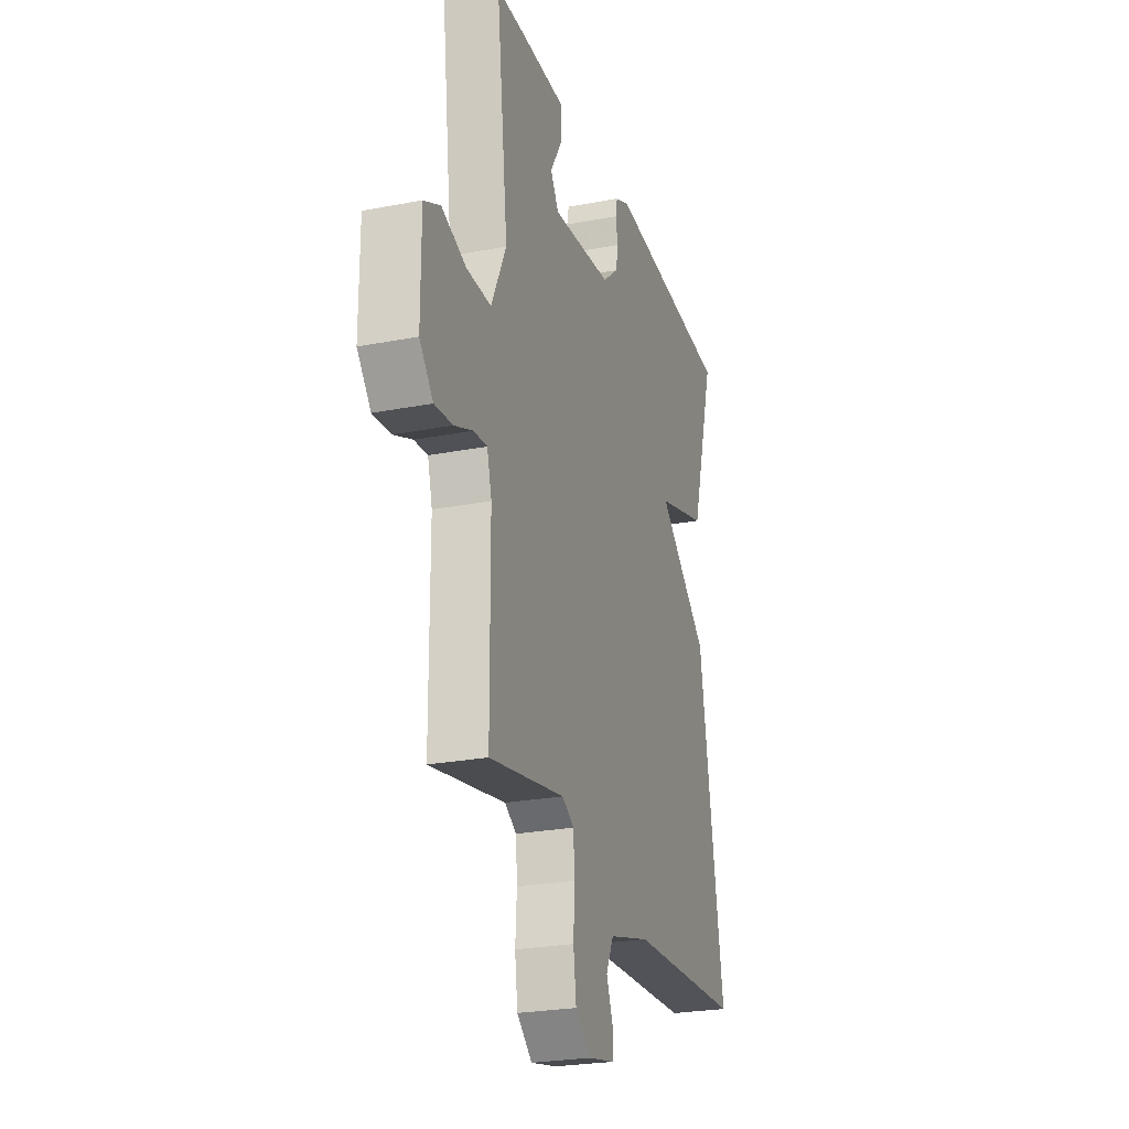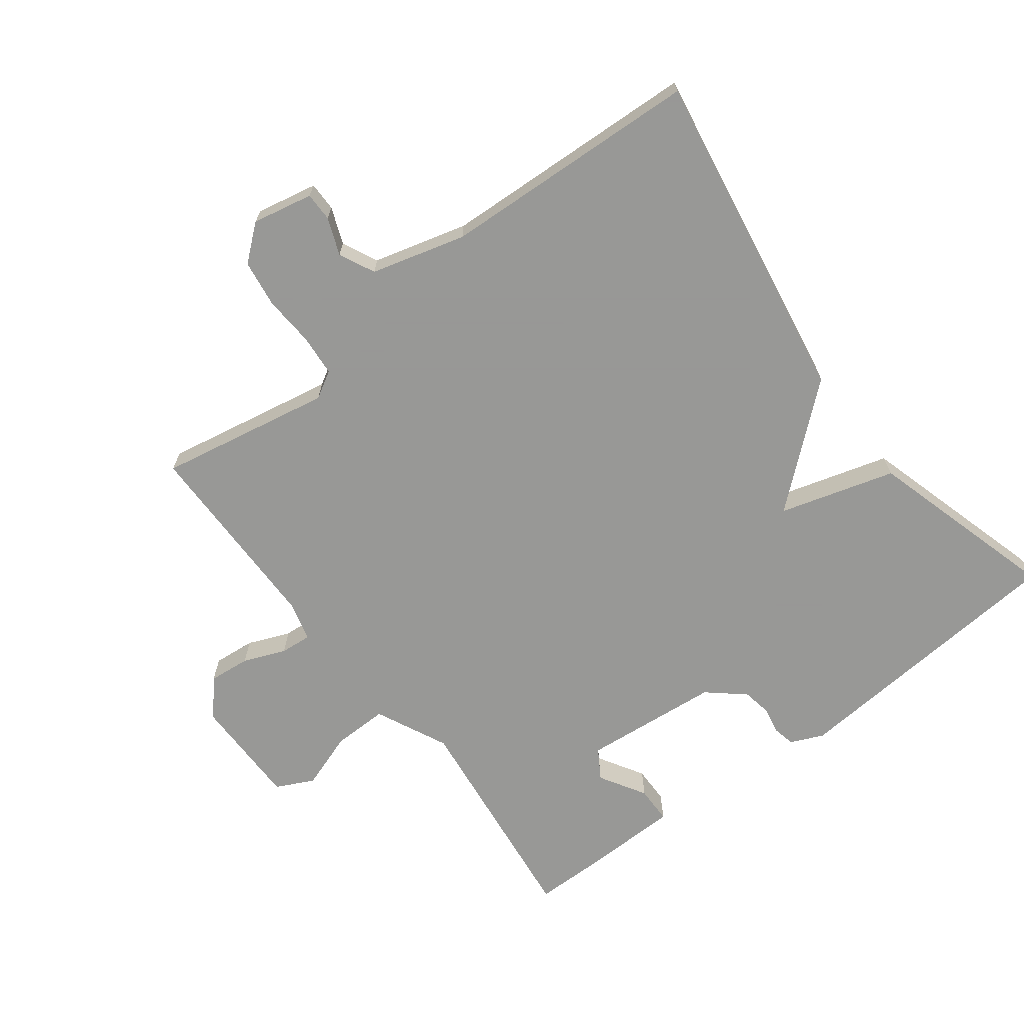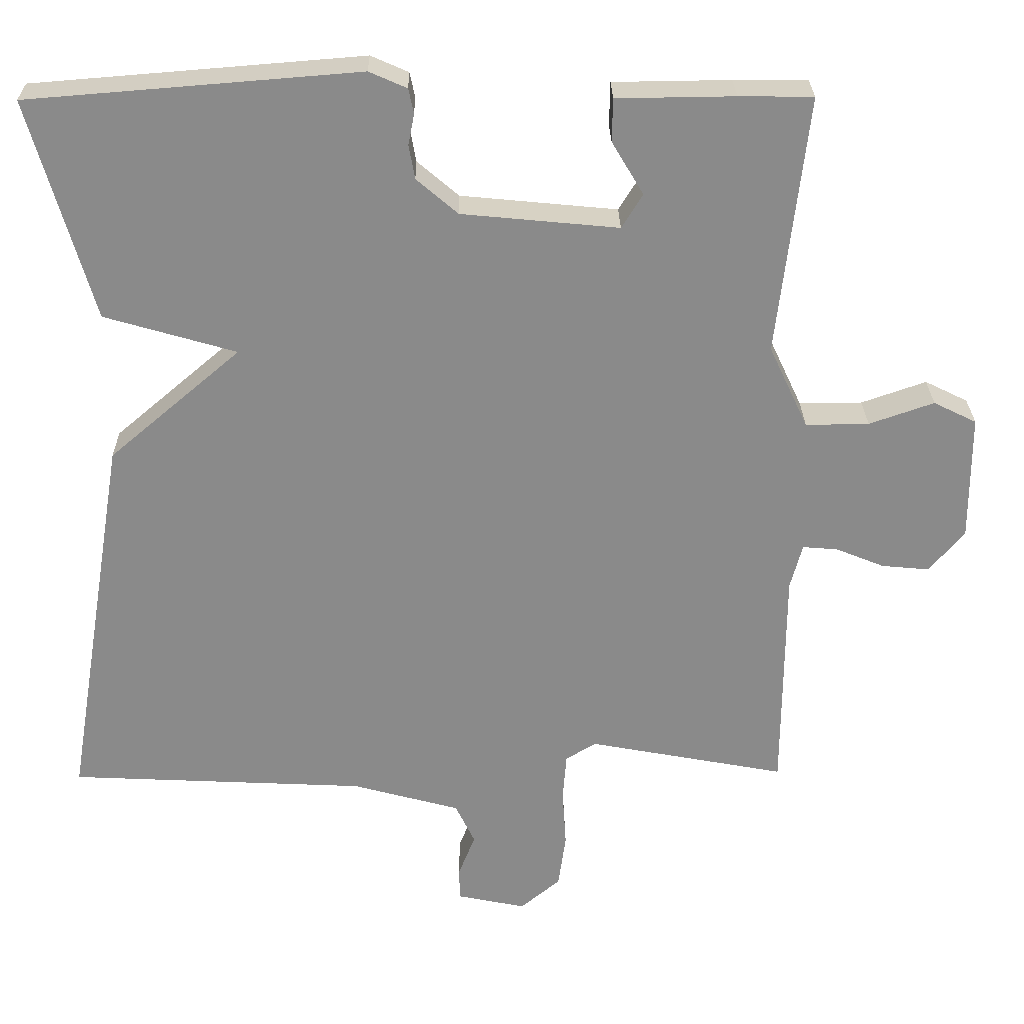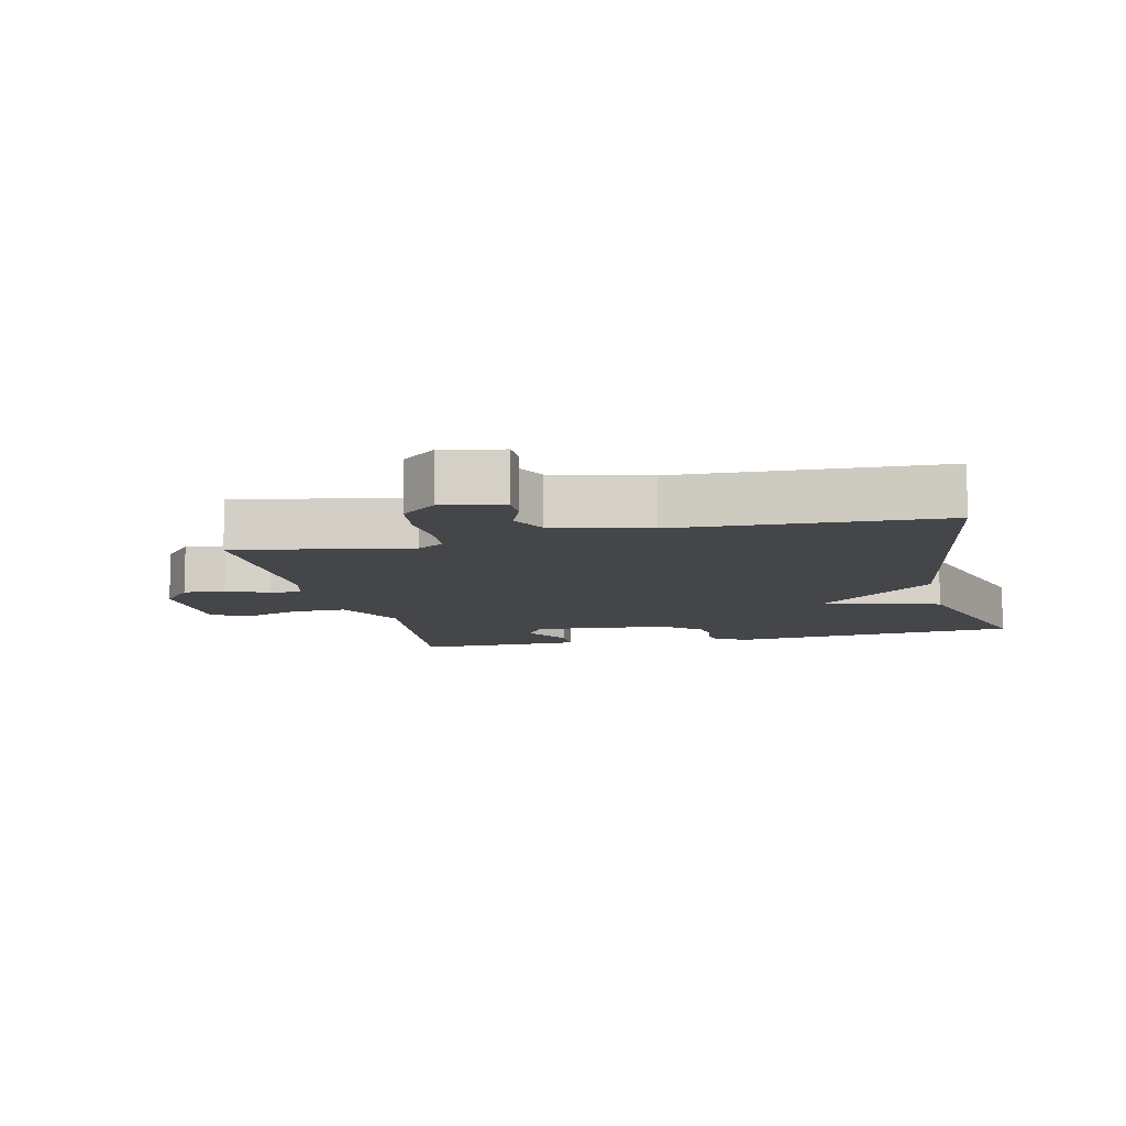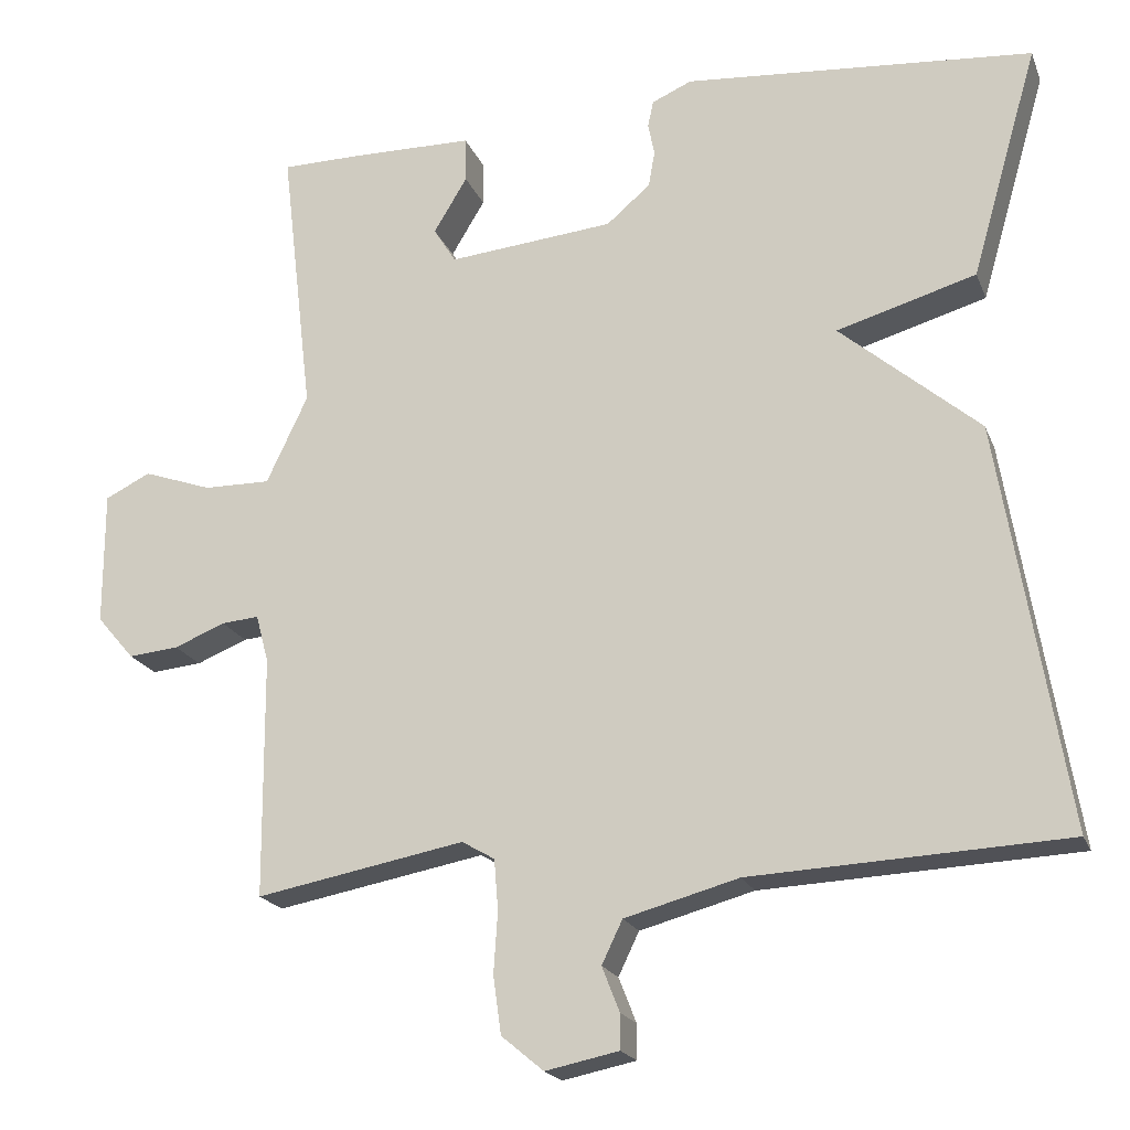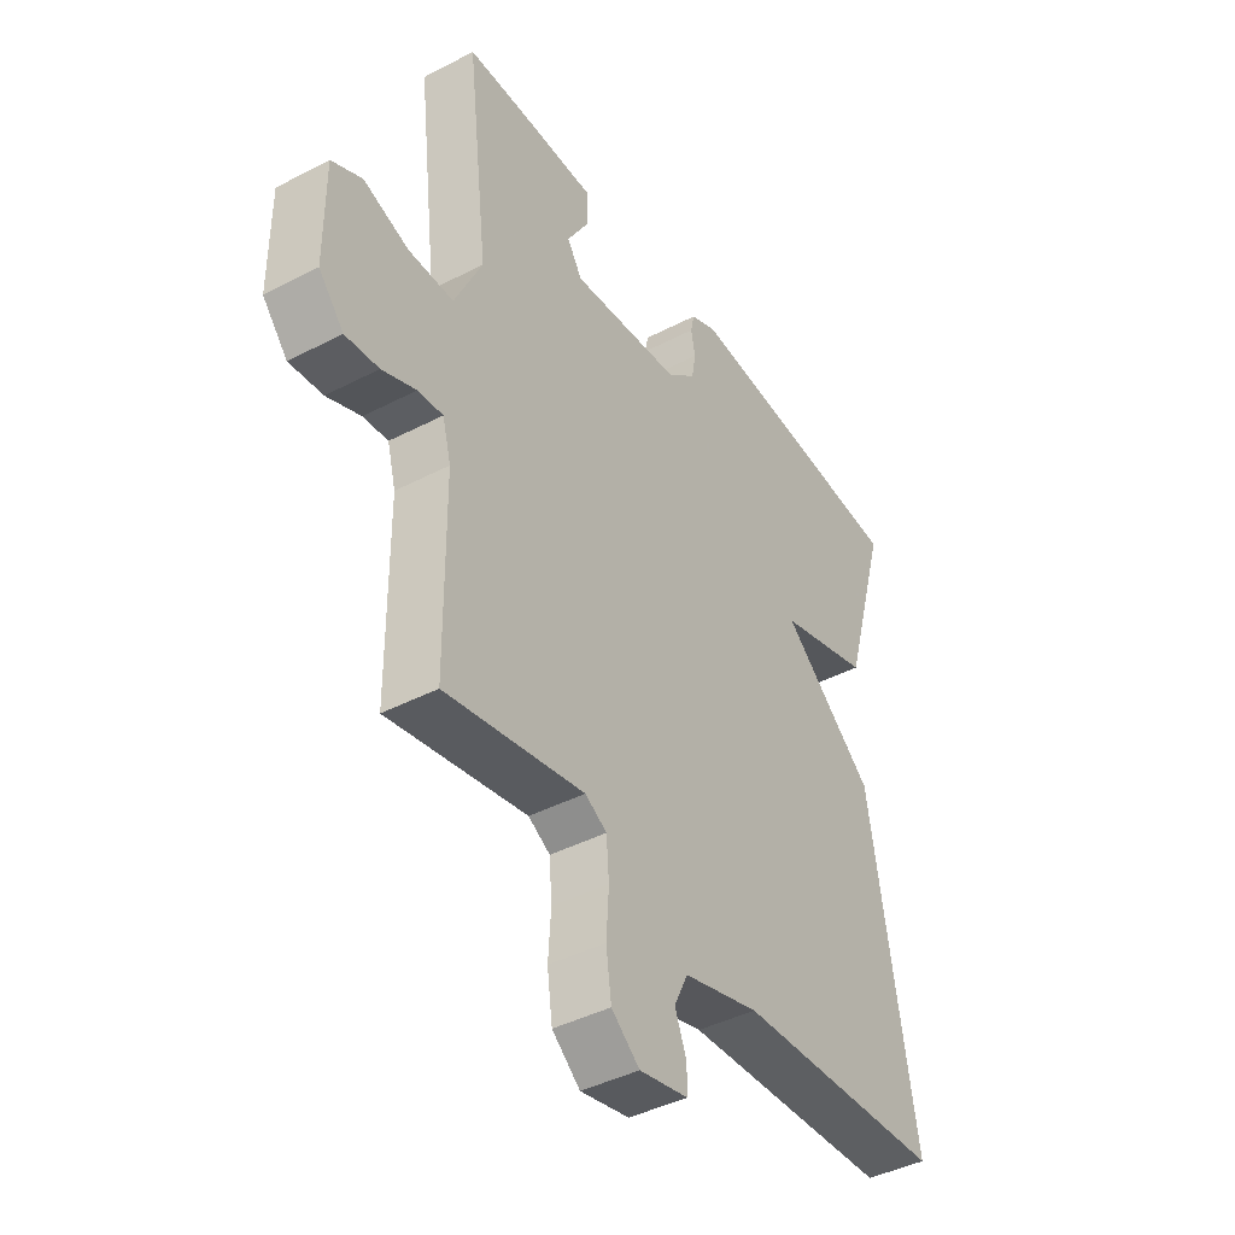
<metadata>
{"format":"obj","ext":"obj","renderer":"f3d","projection":"perspective","resolution":1024,"background":"white","views":[{"elev":-25.2,"azim":107.4,"up":"+Z"},{"elev":-68.4,"azim":-142.7,"up":"+Y"},{"elev":26.6,"azim":-0.8,"up":"+Z"},{"elev":-9.9,"azim":-166.8,"up":"+Y"},{"elev":-19.8,"azim":-162.6,"up":"+Z"},{"elev":-42.2,"azim":122.0,"up":"+Z"}]}
</metadata>
<code>
v -0.5 0.07 -0.5
v -0.416 0.07 0.008
v -0.241 0.07 0.157
v -0.416 0.07 0.208
v -0.5 0.07 0.5
v -0.061 0.07 0.535
v -0.011 0.07 0.513
v -0.004 0.07 0.48
v -0.012 0.07 0.439
v -0.004 0.07 0.394
v 0.051 0.07 0.347
v 0.259 0.07 0.327
v 0.287 0.07 0.372
v 0.245 0.07 0.442
v 0.246 0.07 0.499
v 0.402 0.07 0.501
v 0.5 0.07 0.5
v 0.46 0.07 0.157
v 0.512 0.07 0.047
v 0.596 0.07 0.048
v 0.682 0.07 0.078
v 0.739 0.07 0.05
v 0.739 0.07 -0.118
v 0.692 0.07 -0.173
v 0.629 0.07 -0.167
v 0.565 0.07 -0.141
v 0.518 0.07 -0.137
v 0.502 0.07 -0.197
v 0.5 0.07 -0.5
v 0.238 0.07 -0.451
v 0.197 0.07 -0.475
v 0.192 0.07 -0.538
v 0.197 0.07 -0.615
v 0.187 0.07 -0.687
v 0.134 0.07 -0.731
v 0.042 0.07 -0.712
v 0.042 0.07 -0.668
v 0.064 0.07 -0.612
v 0.038 0.07 -0.558
v -0.105 0.07 -0.519
v -0.5 0 -0.5
v -0.416 0 0.008
v -0.241 0 0.157
v -0.416 0 0.208
v -0.5 0 0.5
v -0.061 0 0.535
v -0.011 0 0.513
v -0.004 0 0.48
v -0.012 0 0.439
v -0.004 0 0.394
v 0.051 0 0.347
v 0.259 0 0.327
v 0.287 0 0.372
v 0.245 0 0.442
v 0.246 0 0.499
v 0.402 0 0.501
v 0.5 0 0.5
v 0.46 0 0.157
v 0.512 0 0.047
v 0.596 0 0.048
v 0.682 0 0.078
v 0.739 0 0.05
v 0.739 0 -0.118
v 0.692 0 -0.173
v 0.629 0 -0.167
v 0.565 0 -0.141
v 0.518 0 -0.137
v 0.502 0 -0.197
v 0.5 0 -0.5
v 0.238 0 -0.451
v 0.197 0 -0.475
v 0.192 0 -0.538
v 0.197 0 -0.615
v 0.187 0 -0.687
v 0.134 0 -0.731
v 0.042 0 -0.712
v 0.042 0 -0.668
v 0.064 0 -0.612
v 0.038 0 -0.558
v -0.105 0 -0.519
f 36 37 38
f 35 36 38
f 34 35 38
f 33 34 38
f 32 33 38
f 31 32 38 39
f 30 31 39 40
f 28 29 30
f 1 2 3
f 40 1 3
f 30 40 3
f 28 30 3
f 27 28 3
f 24 25 26
f 23 24 26
f 22 23 26
f 21 22 26
f 20 21 26
f 19 20 26 27
f 16 17 18
f 15 16 18
f 14 15 18
f 13 14 18
f 18 19 27
f 13 18 27
f 12 13 27
f 7 8 9
f 6 7 9
f 5 6 9
f 4 5 9
f 3 4 9
f 3 9 10
f 11 12 27 3
f 3 10 11
f 78 77 76
f 78 76 75
f 78 75 74
f 78 74 73
f 78 73 72
f 79 78 72 71
f 80 79 71 70
f 70 69 68
f 43 42 41
f 43 41 80
f 43 80 70
f 43 70 68
f 43 68 67
f 66 65 64
f 66 64 63
f 66 63 62
f 66 62 61
f 66 61 60
f 67 66 60 59
f 58 57 56
f 58 56 55
f 58 55 54
f 58 54 53
f 67 59 58
f 67 58 53
f 67 53 52
f 49 48 47
f 49 47 46
f 49 46 45
f 49 45 44
f 49 44 43
f 50 49 43
f 43 67 52 51
f 51 50 43
f 1 41 42 2
f 2 42 43 3
f 3 43 44 4
f 4 44 45 5
f 5 45 46 6
f 6 46 47 7
f 7 47 48 8
f 8 48 49 9
f 9 49 50 10
f 10 50 51 11
f 11 51 52 12
f 12 52 53 13
f 13 53 54 14
f 14 54 55 15
f 15 55 56 16
f 16 56 57 17
f 17 57 58 18
f 18 58 59 19
f 19 59 60 20
f 20 60 61 21
f 21 61 62 22
f 22 62 63 23
f 23 63 64 24
f 24 64 65 25
f 25 65 66 26
f 26 66 67 27
f 27 67 68 28
f 28 68 69 29
f 29 69 70 30
f 30 70 71 31
f 31 71 72 32
f 32 72 73 33
f 33 73 74 34
f 34 74 75 35
f 35 75 76 36
f 36 76 77 37
f 37 77 78 38
f 38 78 79 39
f 39 79 80 40
f 40 80 41 1

</code>
